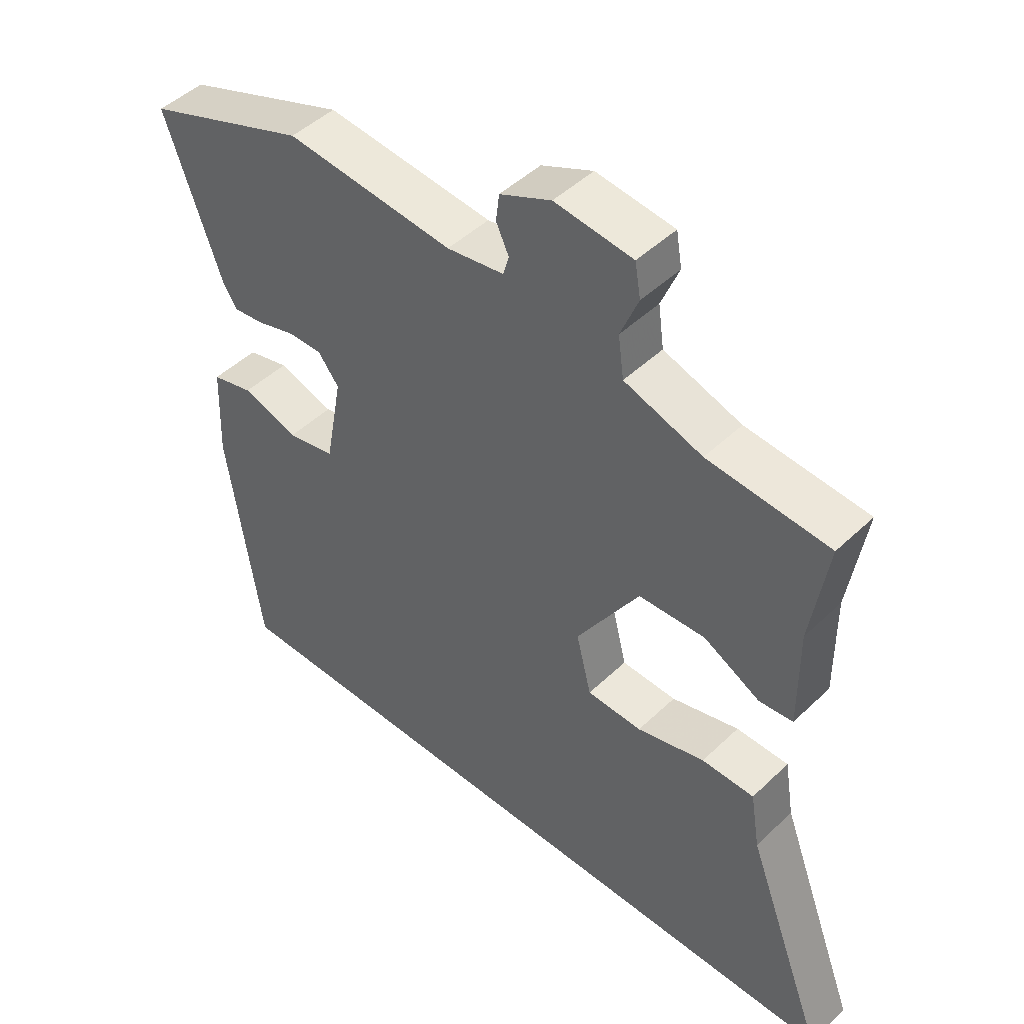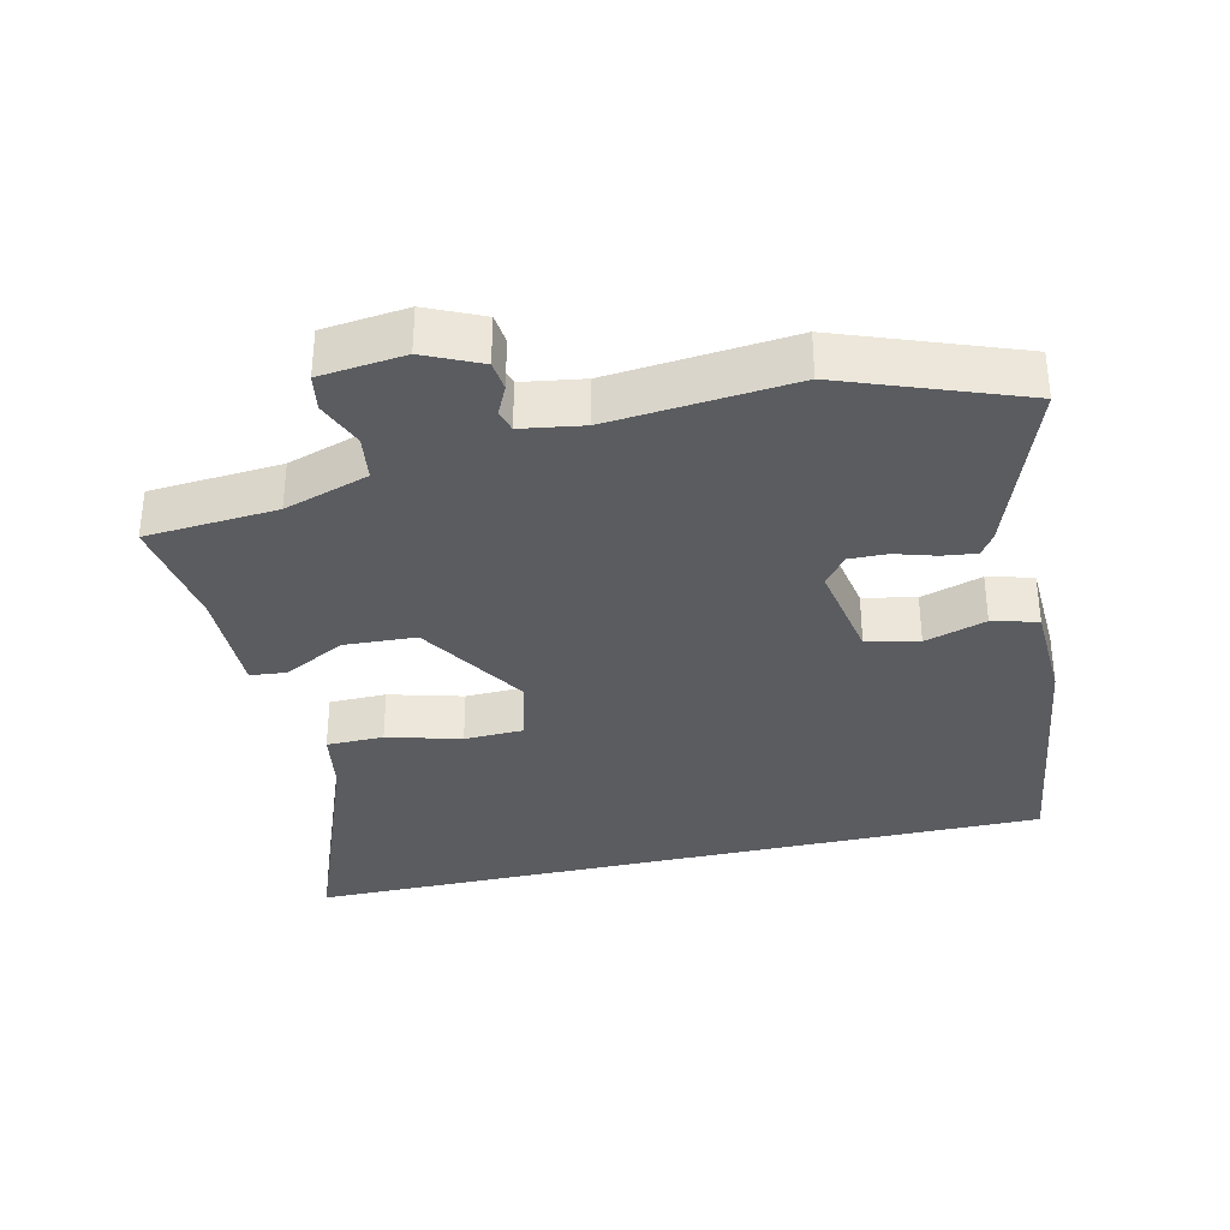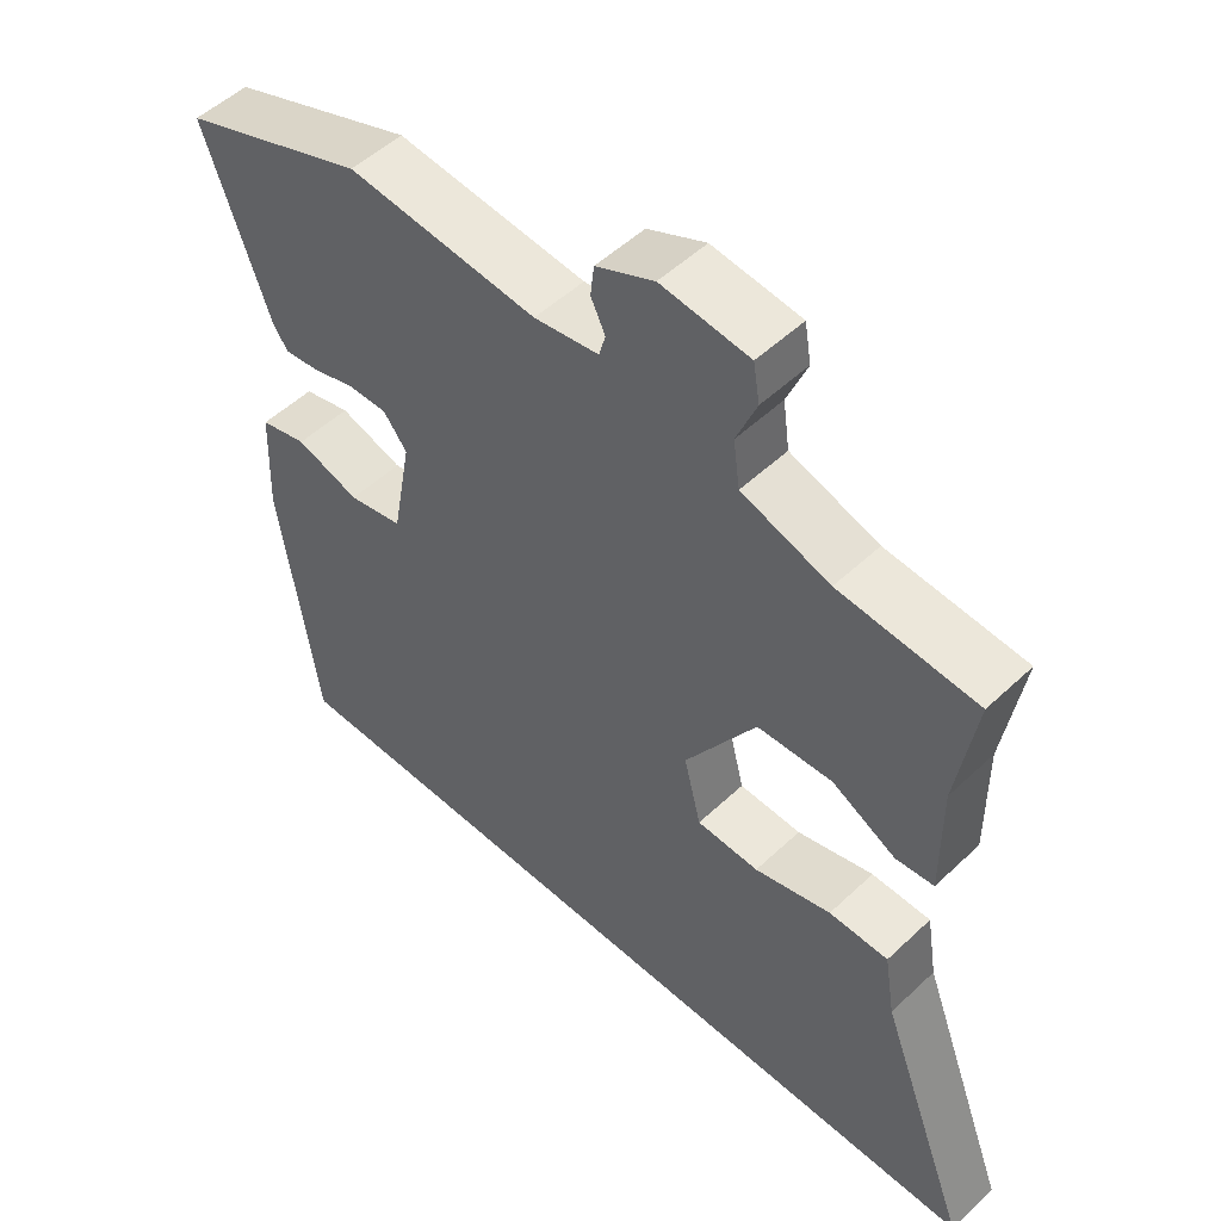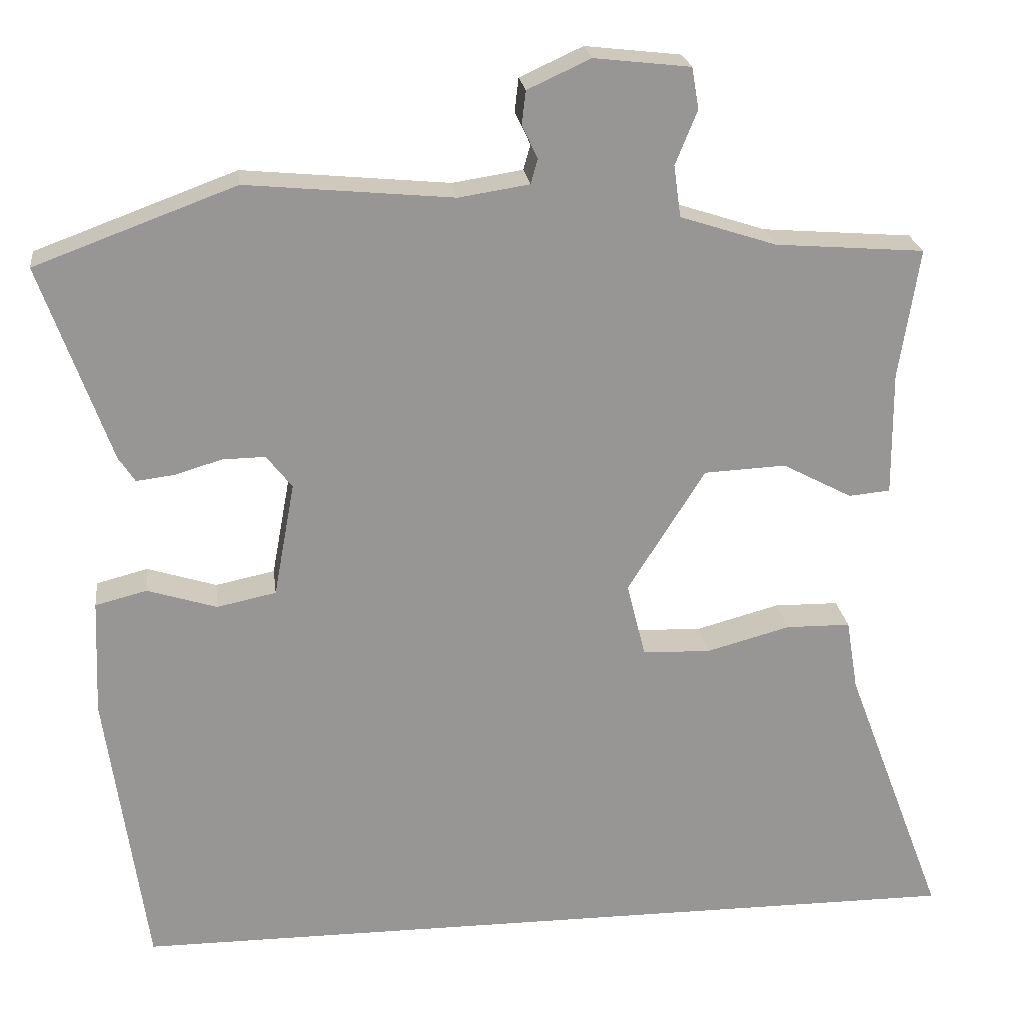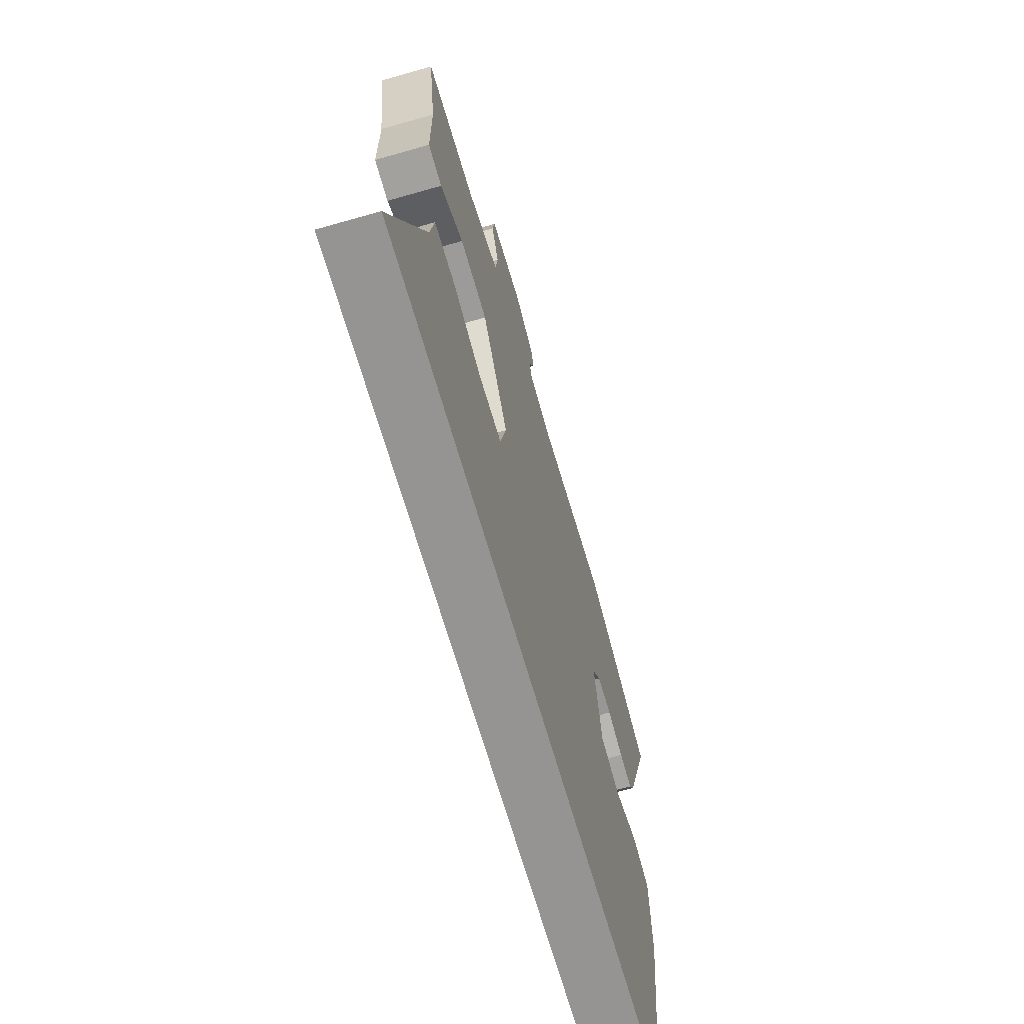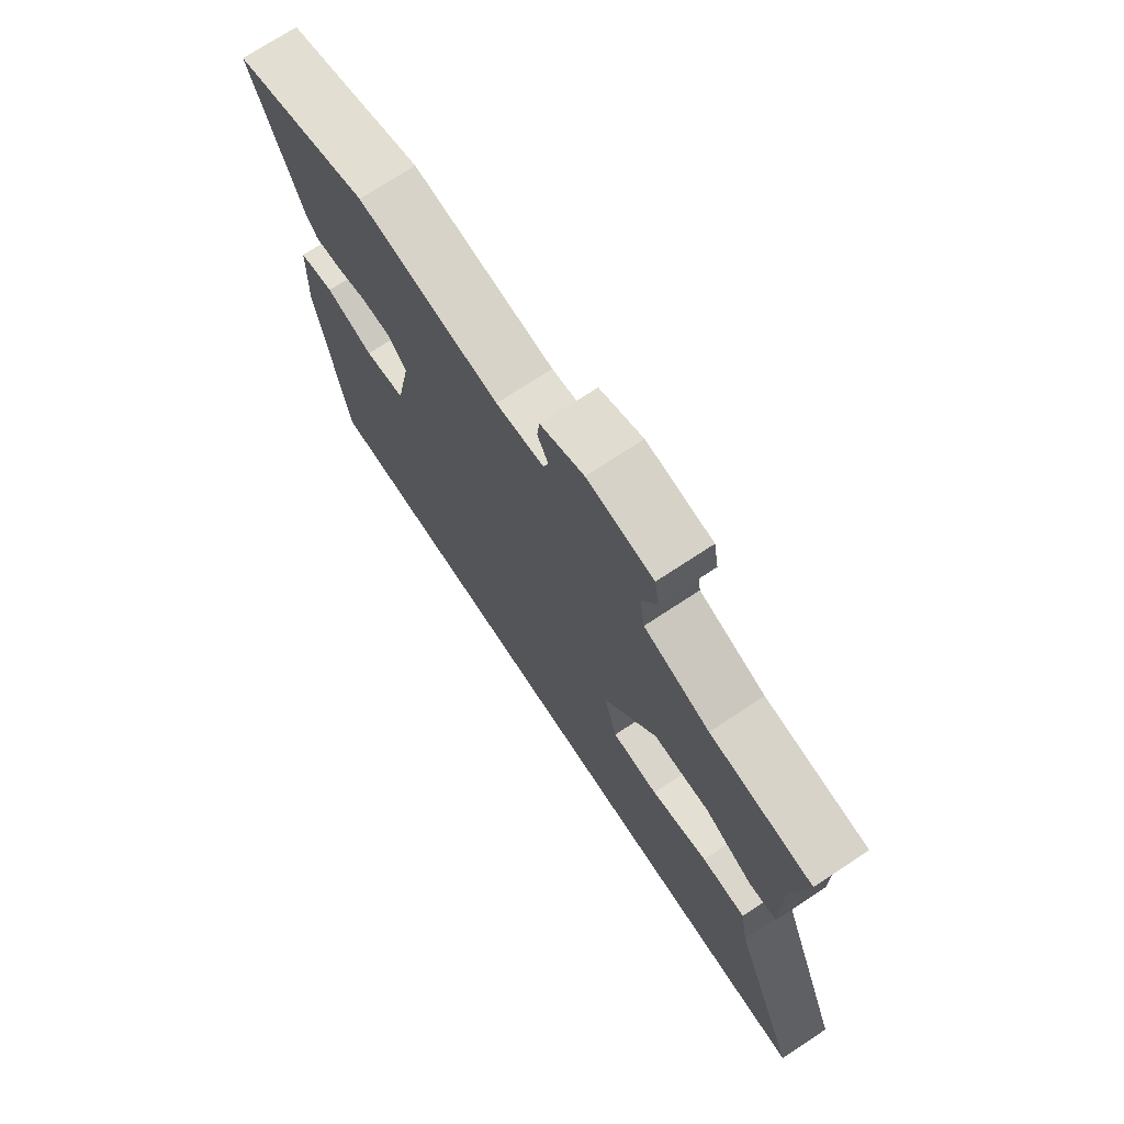
<metadata>
{"format":"obj","ext":"obj","renderer":"f3d","projection":"perspective","resolution":1024,"background":"white","views":[{"elev":47.1,"azim":-137.0,"up":"+Z"},{"elev":-34.3,"azim":12.9,"up":"+Y"},{"elev":51.7,"azim":-135.5,"up":"+Z"},{"elev":22.5,"azim":173.0,"up":"+Z"},{"elev":-67.1,"azim":-74.0,"up":"+Z"},{"elev":73.0,"azim":-123.4,"up":"+Z"}]}
</metadata>
<code>
v 0.491 0.07 -0.5
v -0.6 0.07 -0.5
v -0.472 0.07 -0.16
v -0.457 0.07 -0.069
v -0.374 0.07 -0.068
v -0.267 0.07 -0.097
v -0.18 0.07 -0.094
v -0.156 0.07 0.002
v -0.255 0.07 0.16
v -0.36 0.07 0.165
v -0.449 0.07 0.118
v -0.502 0.07 0.123
v -0.501 0.07 0.282
v -0.527 0.07 0.449
v -0.336 0.07 0.464
v -0.213 0.07 0.504
v -0.204 0.07 0.57
v -0.232 0.07 0.639
v -0.223 0.07 0.692
v -0.1 0.07 0.706
v -0.019 0.07 0.669
v -0.014 0.07 0.626
v -0.034 0.07 0.584
v -0.025 0.07 0.552
v 0.065 0.07 0.538
v 0.33 0.07 0.563
v 0.587 0.07 0.468
v 0.497 0.07 0.216
v 0.476 0.07 0.184
v 0.427 0.07 0.19
v 0.367 0.07 0.208
v 0.312 0.07 0.209
v 0.279 0.07 0.167
v 0.306 0.07 0.02
v 0.382 0.07 0.004
v 0.471 0.07 0.032
v 0.537 0.07 0.015
v 0.543 0.07 -0.133
v 0.491 0 -0.5
v -0.6 0 -0.5
v -0.472 0 -0.16
v -0.457 0 -0.069
v -0.374 0 -0.068
v -0.267 0 -0.097
v -0.18 0 -0.094
v -0.156 0 0.002
v -0.255 0 0.16
v -0.36 0 0.165
v -0.449 0 0.118
v -0.502 0 0.123
v -0.501 0 0.282
v -0.527 0 0.449
v -0.336 0 0.464
v -0.213 0 0.504
v -0.204 0 0.57
v -0.232 0 0.639
v -0.223 0 0.692
v -0.1 0 0.706
v -0.019 0 0.669
v -0.014 0 0.626
v -0.034 0 0.584
v -0.025 0 0.552
v 0.065 0 0.538
v 0.33 0 0.563
v 0.587 0 0.468
v 0.497 0 0.216
v 0.476 0 0.184
v 0.427 0 0.19
v 0.367 0 0.208
v 0.312 0 0.209
v 0.279 0 0.167
v 0.306 0 0.02
v 0.382 0 0.004
v 0.471 0 0.032
v 0.537 0 0.015
v 0.543 0 -0.133
f 38 1 2
f 37 38 2
f 36 37 2
f 35 36 2
f 34 35 2
f 33 34 2
f 32 33 2
f 29 30 31
f 28 29 31
f 27 28 31
f 26 27 31
f 25 26 31
f 24 25 31 32
f 21 22 23
f 20 21 23
f 19 20 23
f 18 19 23
f 17 18 23
f 16 17 23 24
f 15 16 24 32
f 13 14 15 32
f 10 11 12 13
f 9 10 13 32
f 3 4 5 6
f 3 6 7
f 2 3 7
f 32 2 7
f 8 9 32
f 7 8 32
f 40 39 76
f 40 76 75
f 40 75 74
f 40 74 73
f 40 73 72
f 40 72 71
f 40 71 70
f 69 68 67
f 69 67 66
f 69 66 65
f 69 65 64
f 69 64 63
f 70 69 63 62
f 61 60 59
f 61 59 58
f 61 58 57
f 61 57 56
f 61 56 55
f 62 61 55 54
f 70 62 54 53
f 70 53 52 51
f 51 50 49 48
f 70 51 48 47
f 44 43 42 41
f 45 44 41
f 45 41 40
f 45 40 70
f 70 47 46
f 70 46 45
f 1 39 40 2
f 2 40 41 3
f 3 41 42 4
f 4 42 43 5
f 5 43 44 6
f 6 44 45 7
f 7 45 46 8
f 8 46 47 9
f 9 47 48 10
f 10 48 49 11
f 11 49 50 12
f 12 50 51 13
f 13 51 52 14
f 14 52 53 15
f 15 53 54 16
f 16 54 55 17
f 17 55 56 18
f 18 56 57 19
f 19 57 58 20
f 20 58 59 21
f 21 59 60 22
f 22 60 61 23
f 23 61 62 24
f 24 62 63 25
f 25 63 64 26
f 26 64 65 27
f 27 65 66 28
f 28 66 67 29
f 29 67 68 30
f 30 68 69 31
f 31 69 70 32
f 32 70 71 33
f 33 71 72 34
f 34 72 73 35
f 35 73 74 36
f 36 74 75 37
f 37 75 76 38
f 38 76 39 1

</code>
